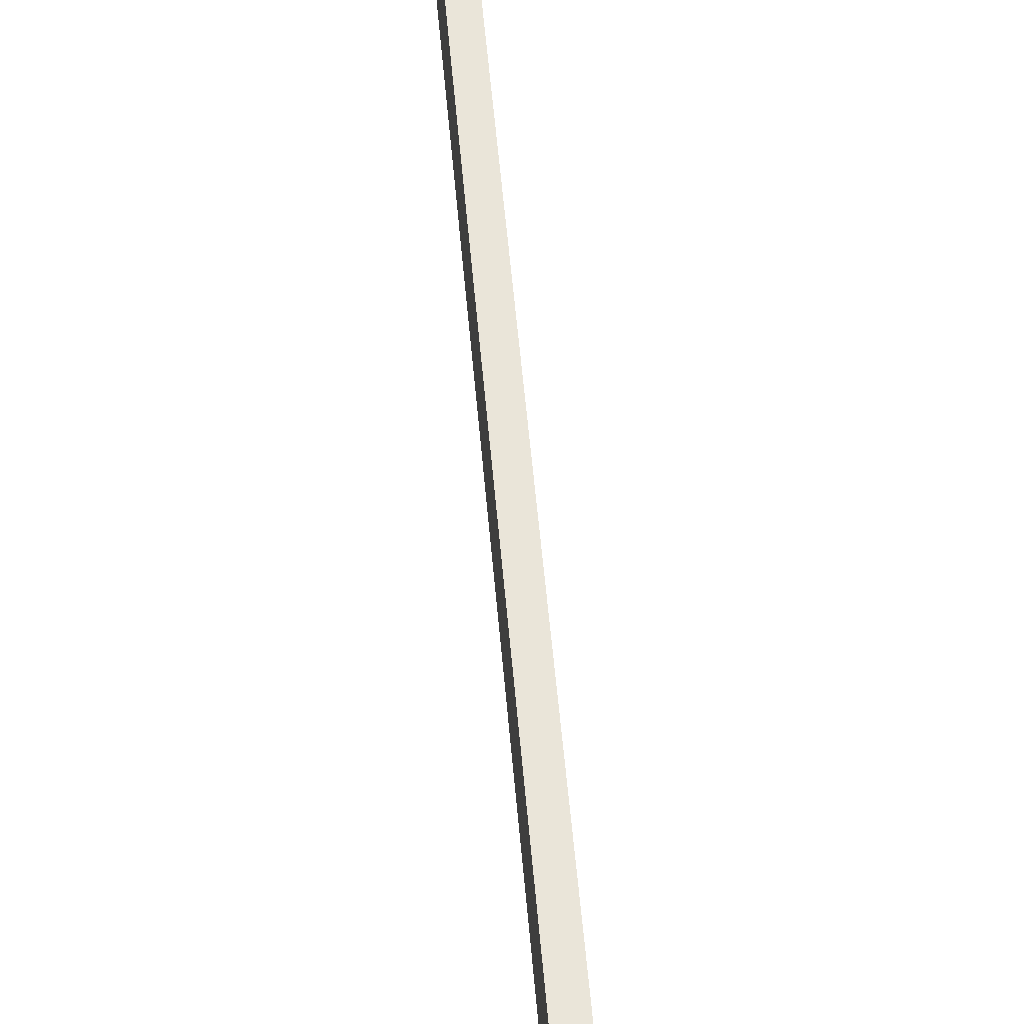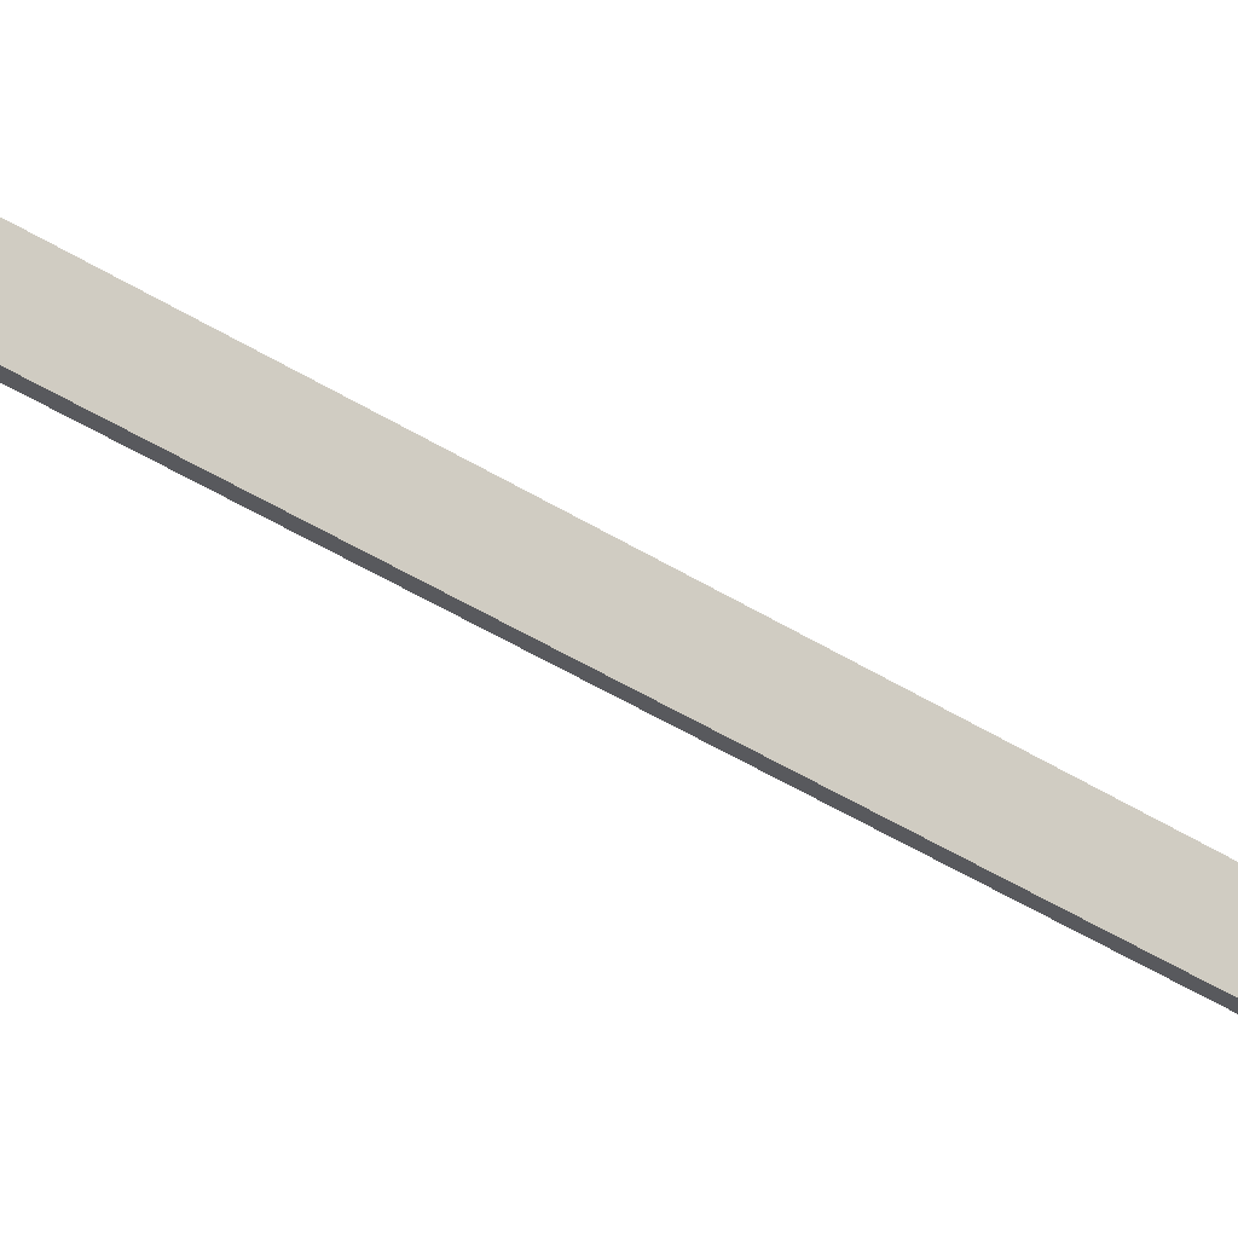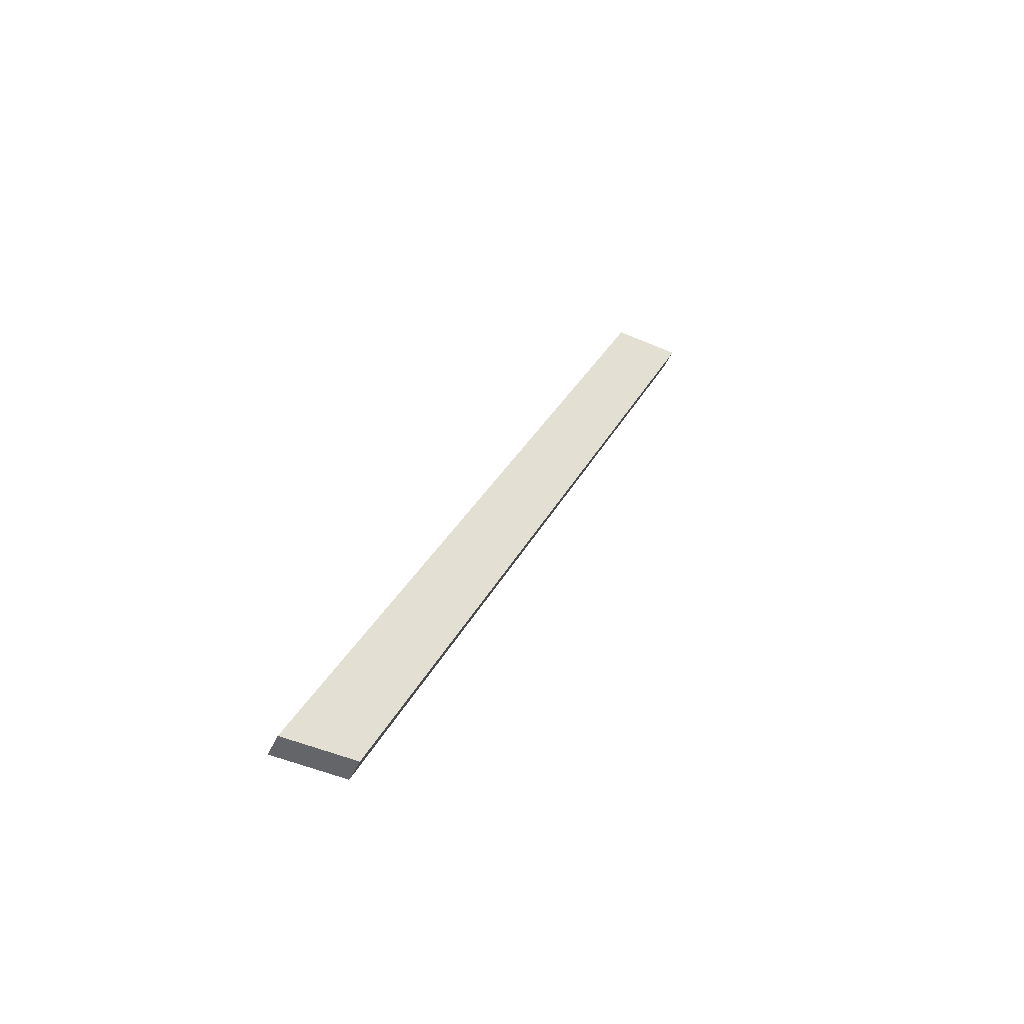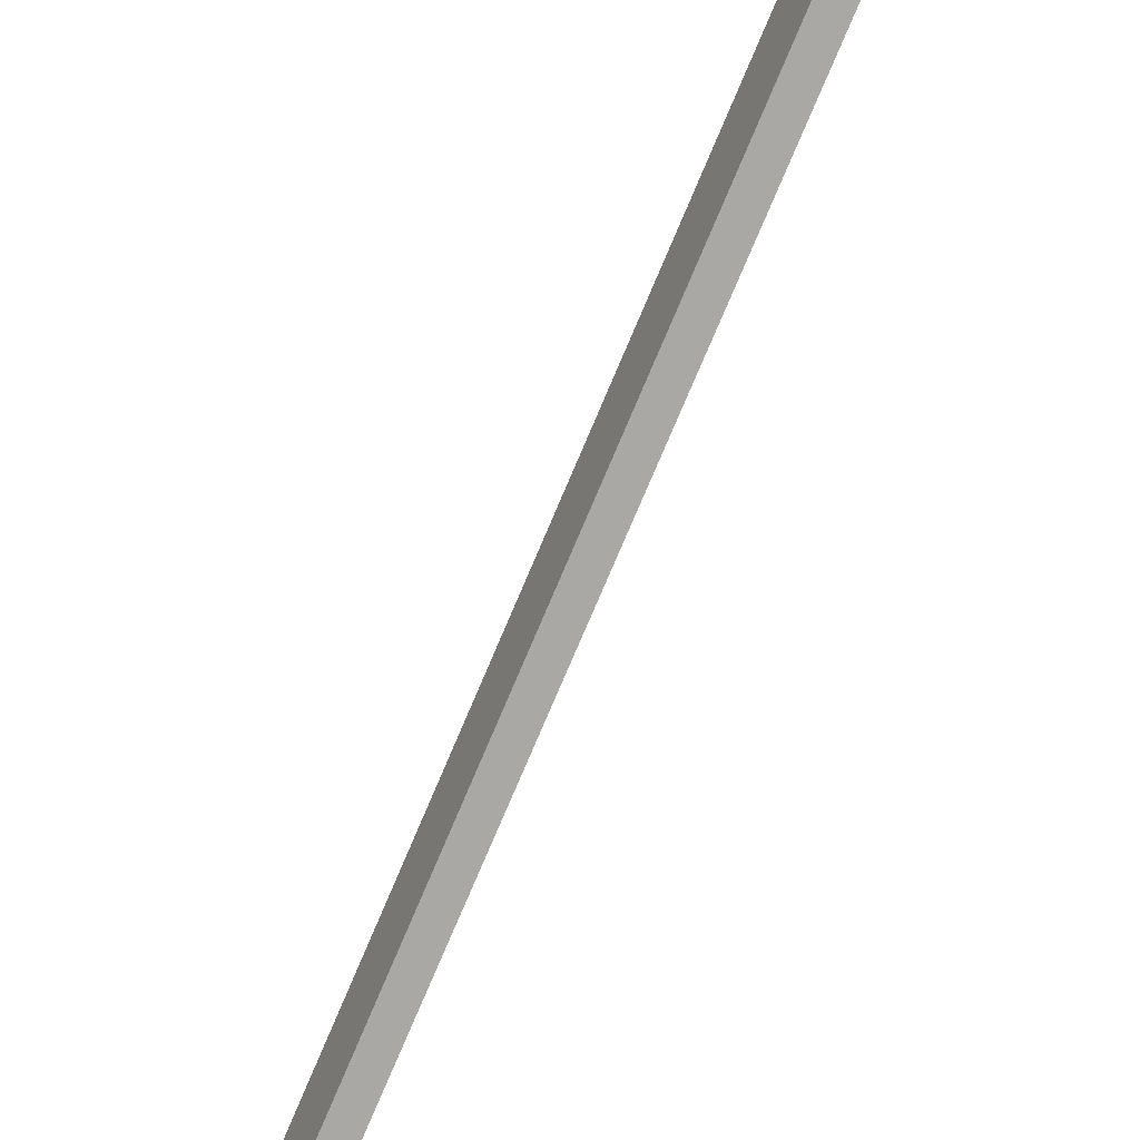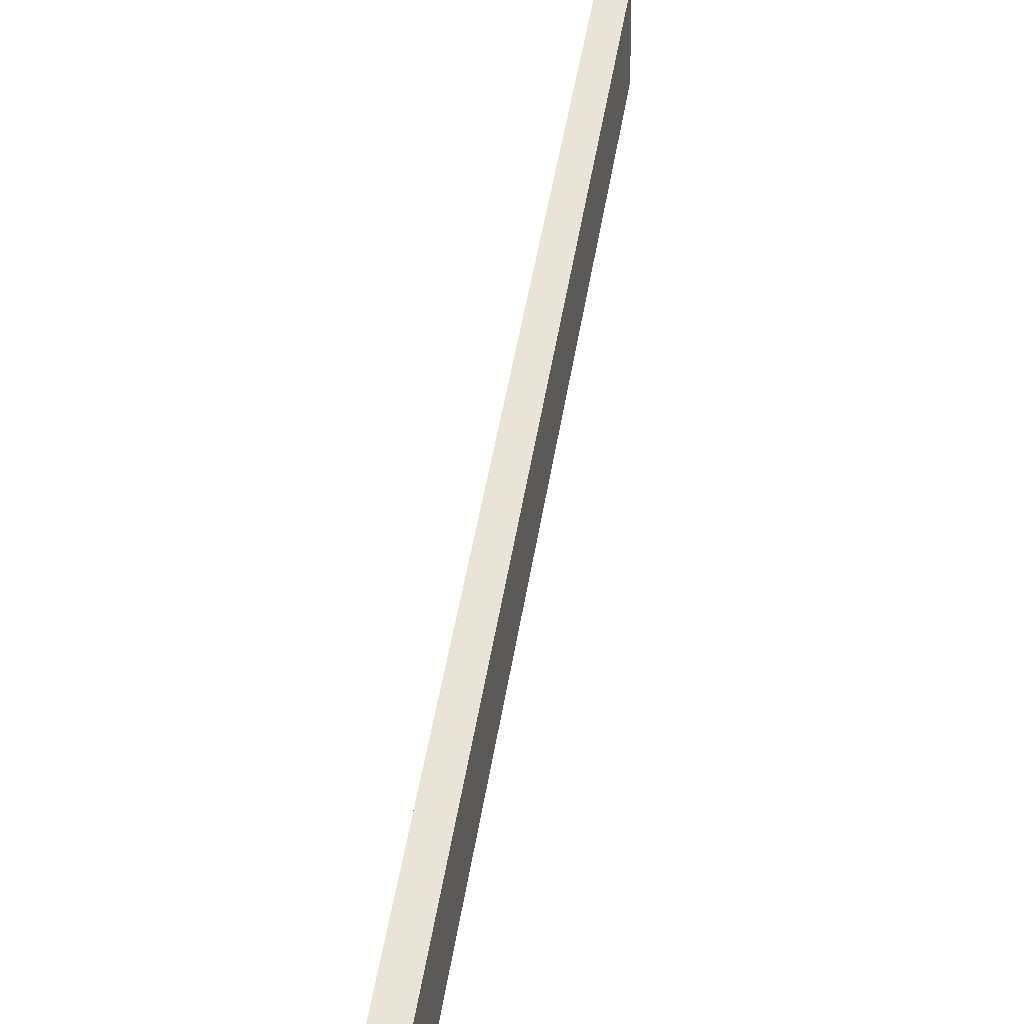
<metadata>
{"format":"obj","ext":"obj","renderer":"f3d","projection":"perspective","resolution":1024,"background":"white","views":[{"elev":36.4,"azim":174.4,"up":"+Y"},{"elev":-11.7,"azim":70.7,"up":"+Y"},{"elev":-51.4,"azim":65.1,"up":"+Z"},{"elev":-53.5,"azim":-25.3,"up":"+Y"},{"elev":24.7,"azim":-170.2,"up":"+Y"}]}
</metadata>
<code>
v -0.3598 -0.4172 -0.02444
v -0.3404 -0.4172 -0.02444
v -0.3598 -0.4754 -0.02444
v -0.3404 -0.4754 -0.02444
v -0.3404 -0.1261 0.6548
v -0.3598 -0.1261 0.6548
v -0.3404 -0.1843 0.6548
v -0.3598 -0.1843 0.6548
f 1 2 3
f 4 3 2
f 5 6 7
f 8 7 6
f 3 4 8
f 7 8 4
f 3 8 1
f 6 1 8
f 6 5 1
f 2 1 5
f 7 4 5
f 2 5 4

</code>
